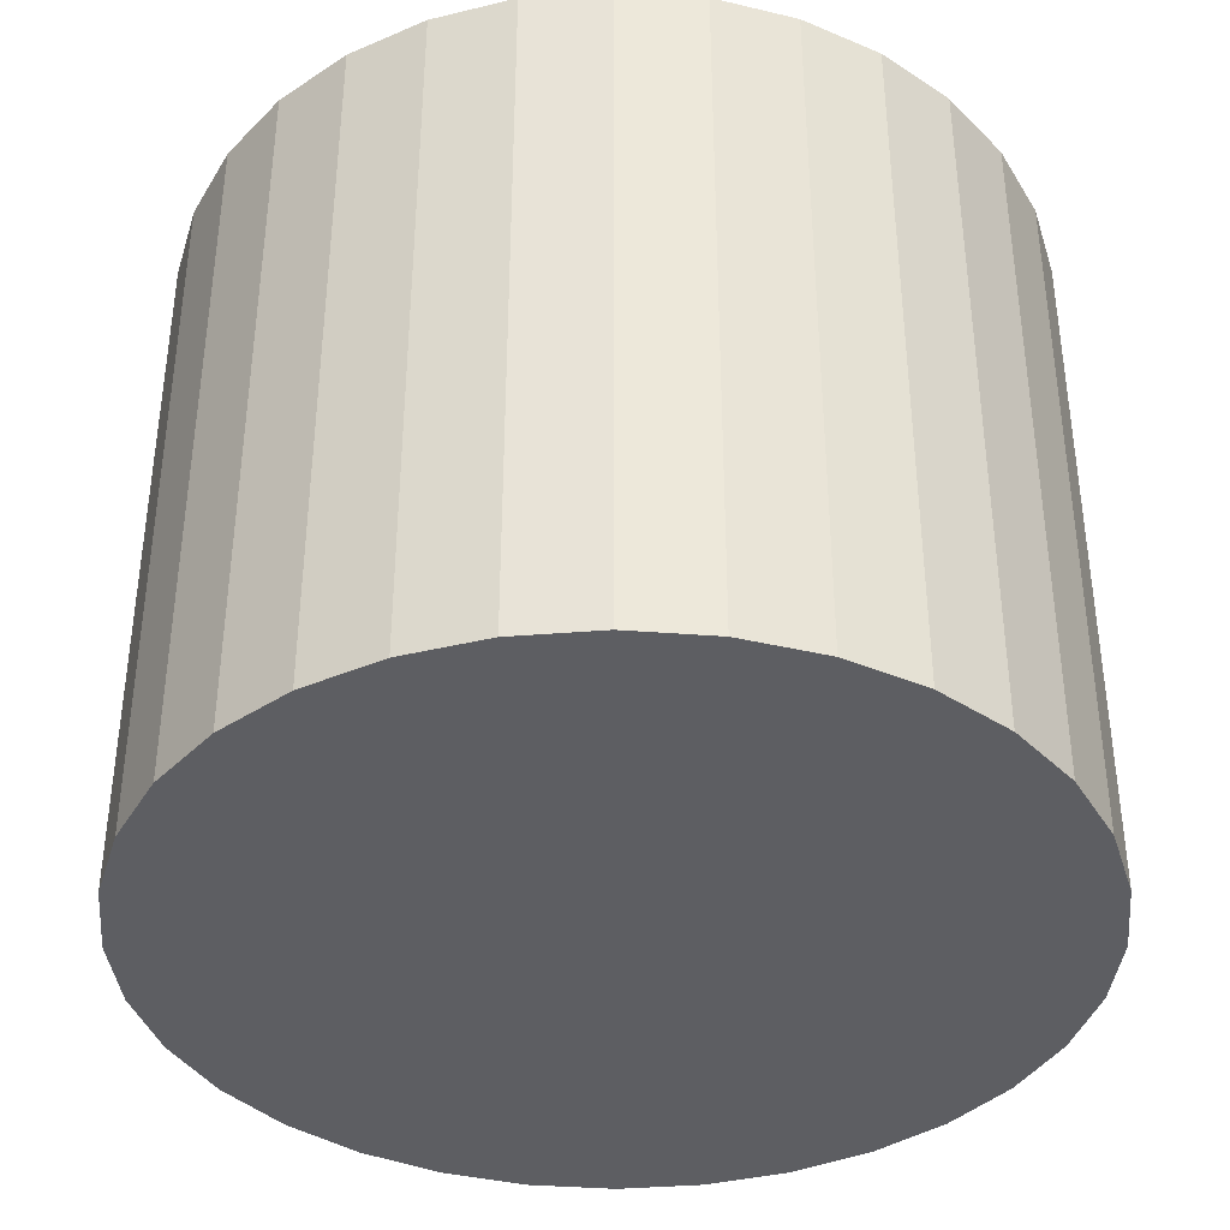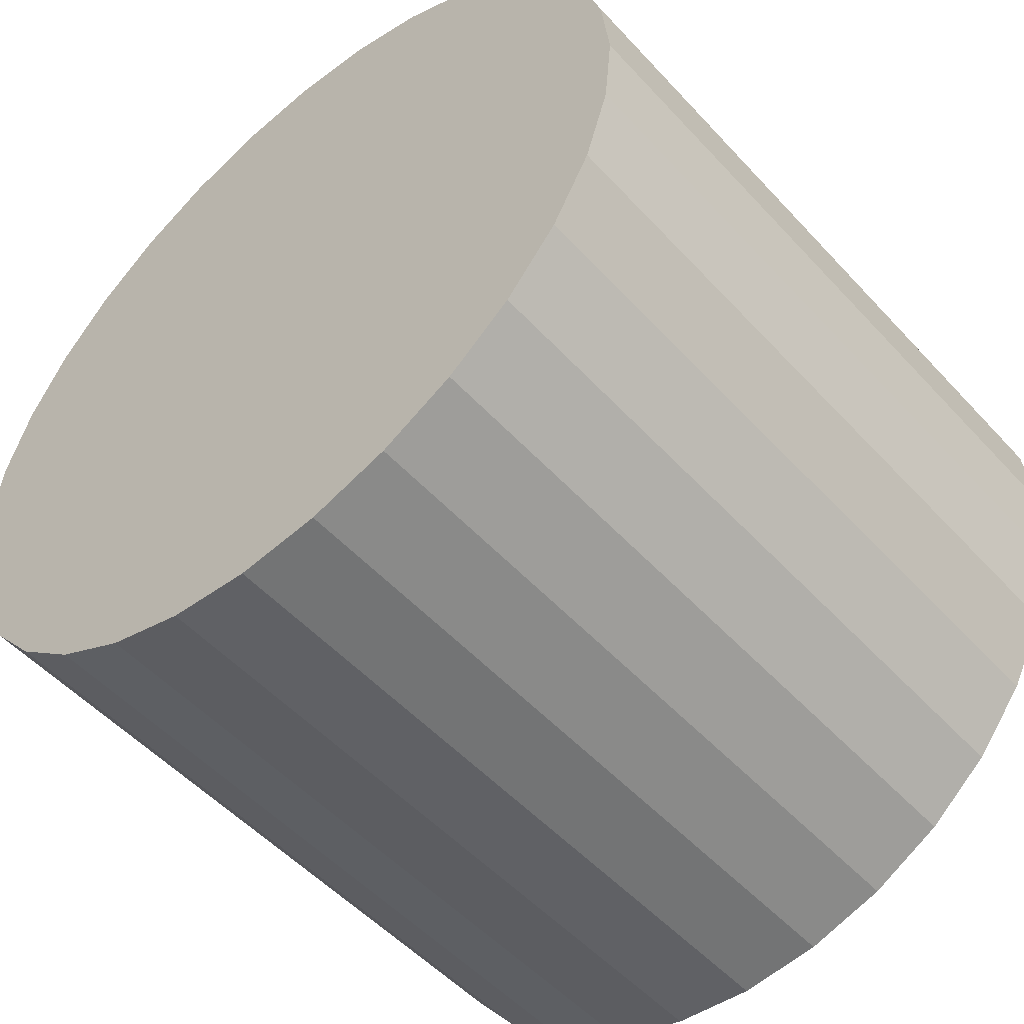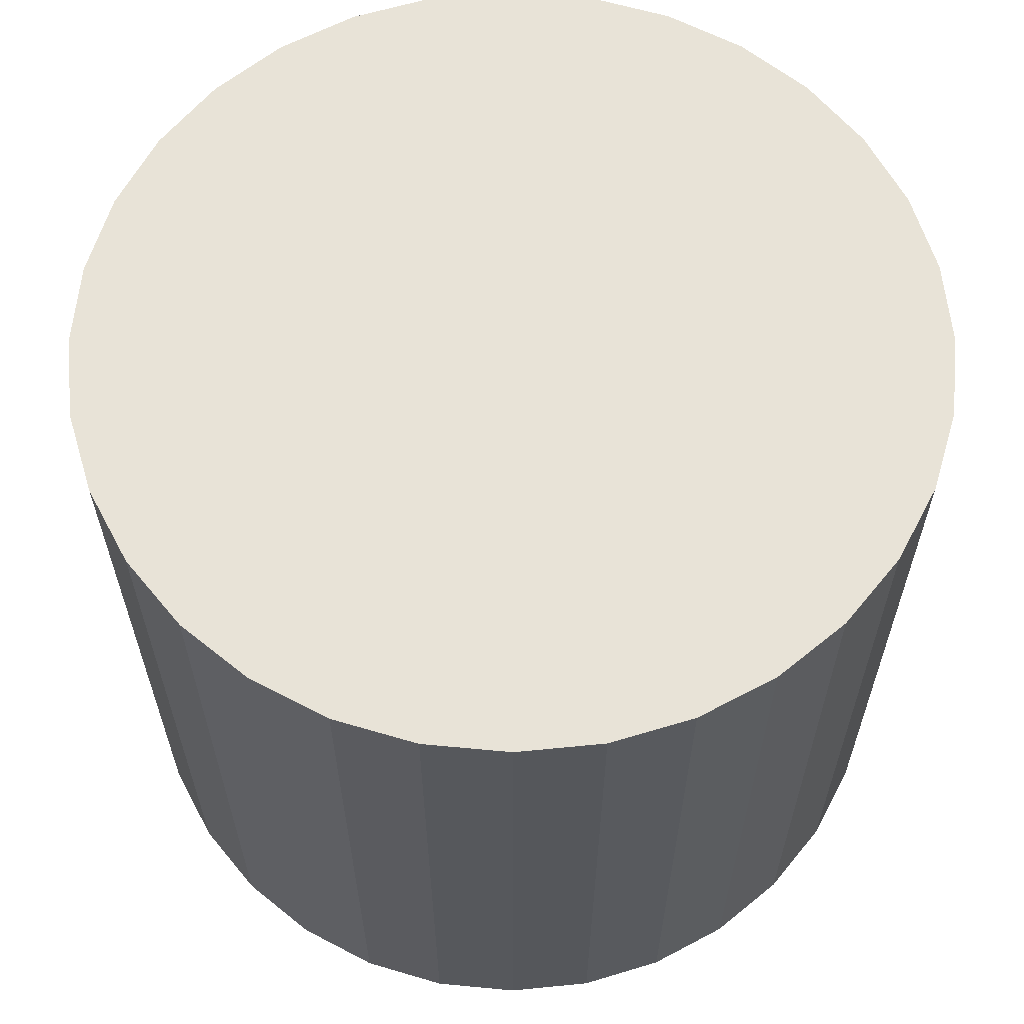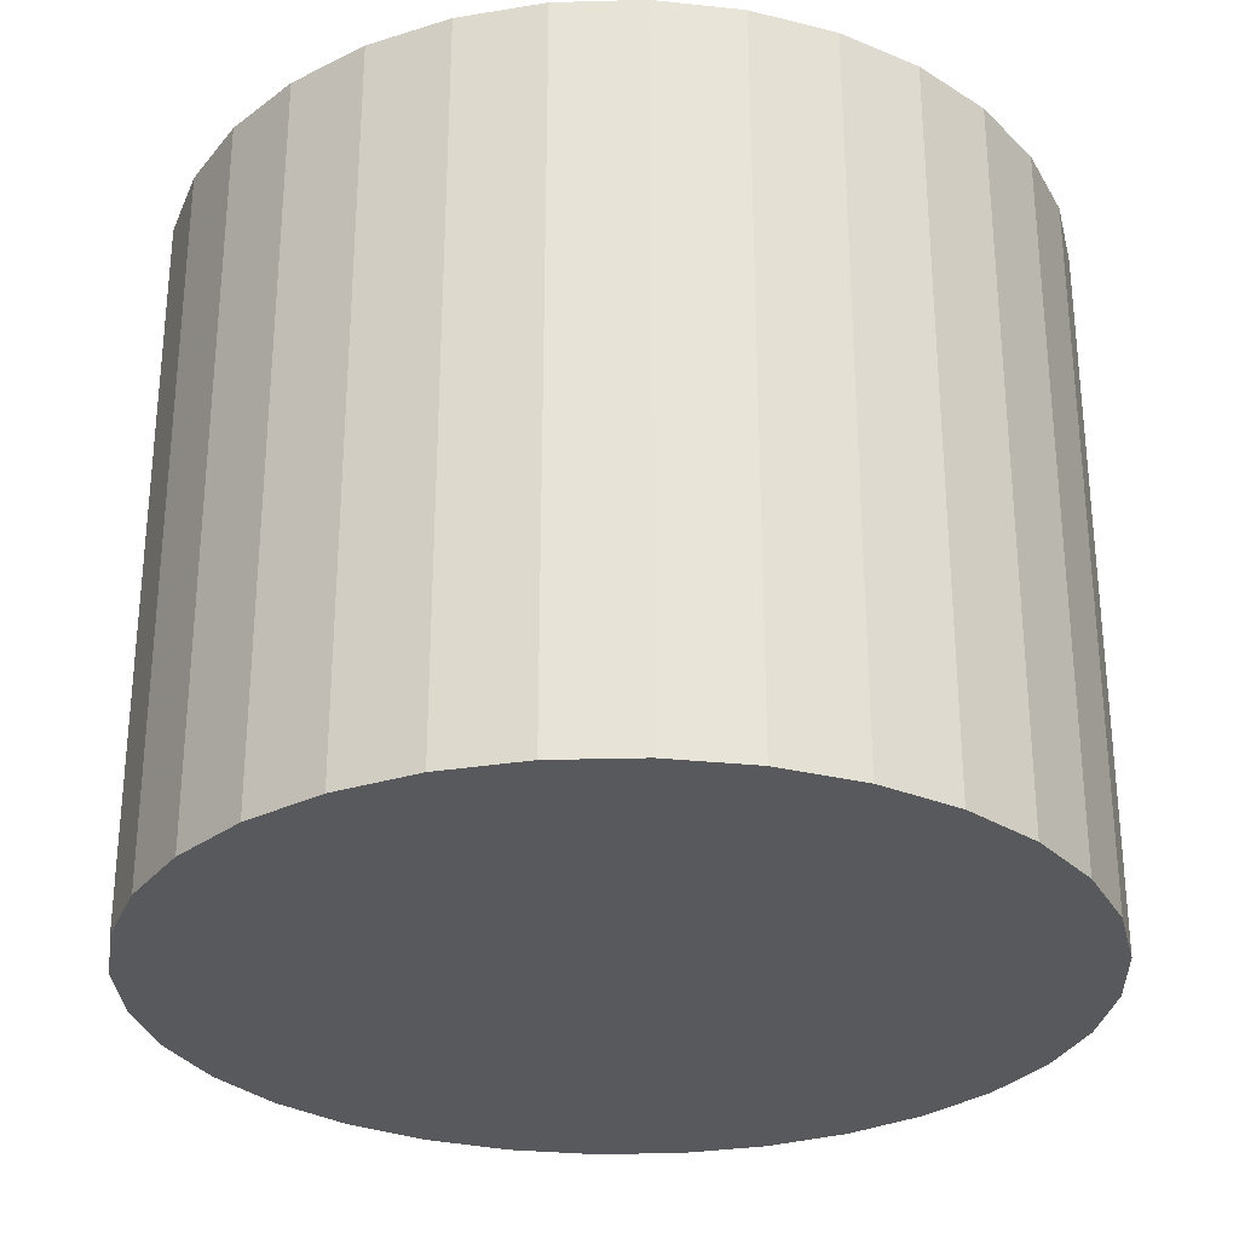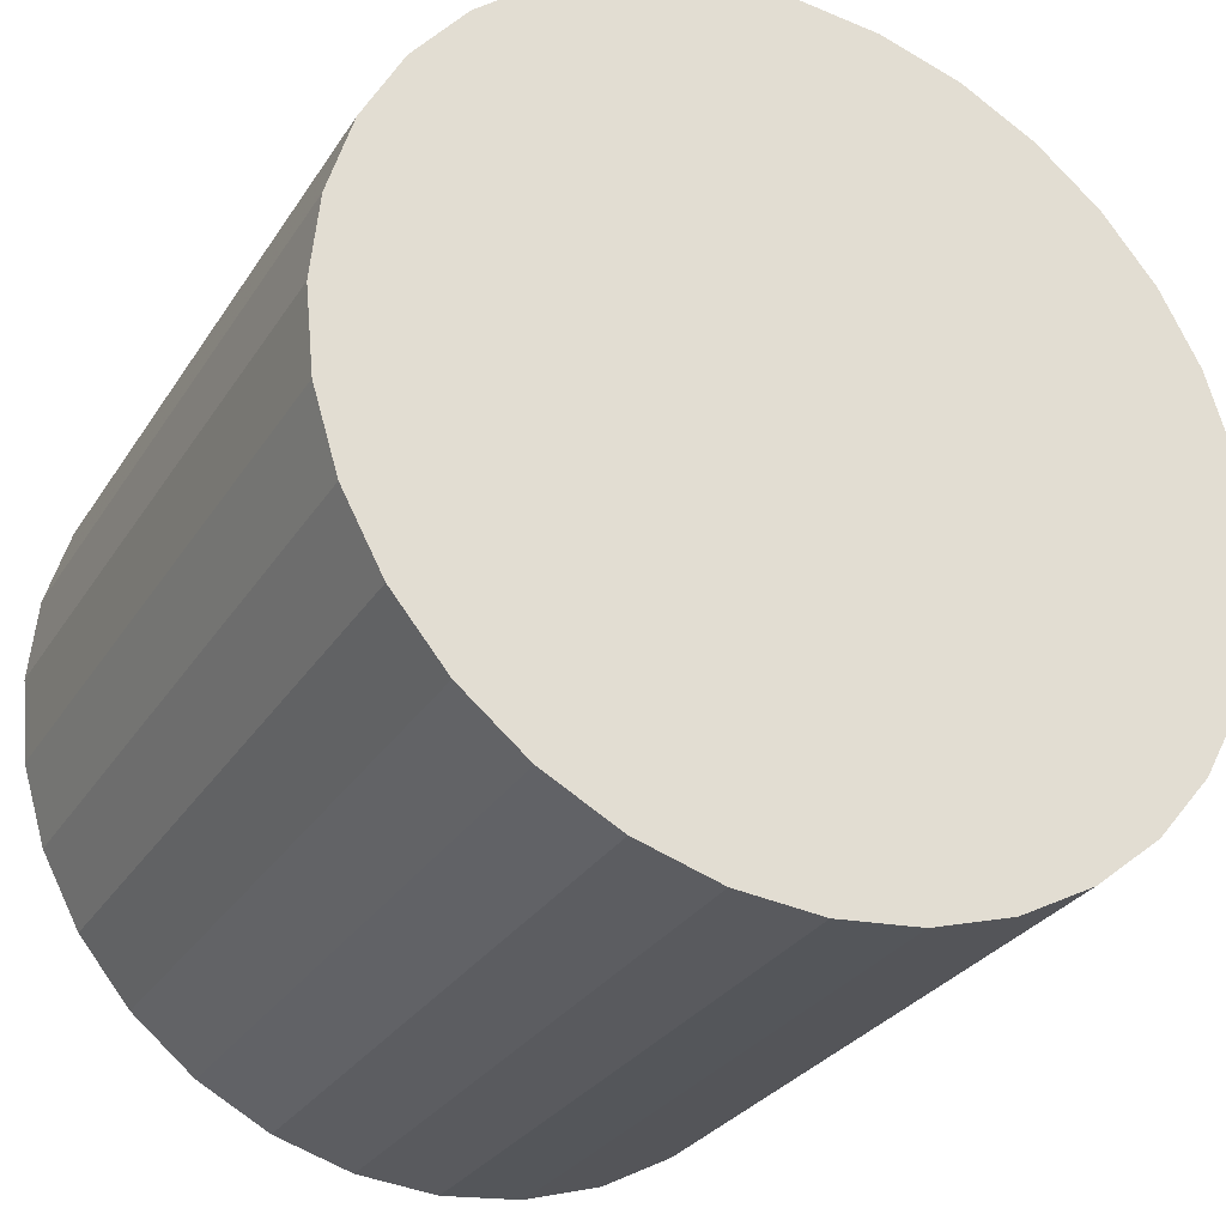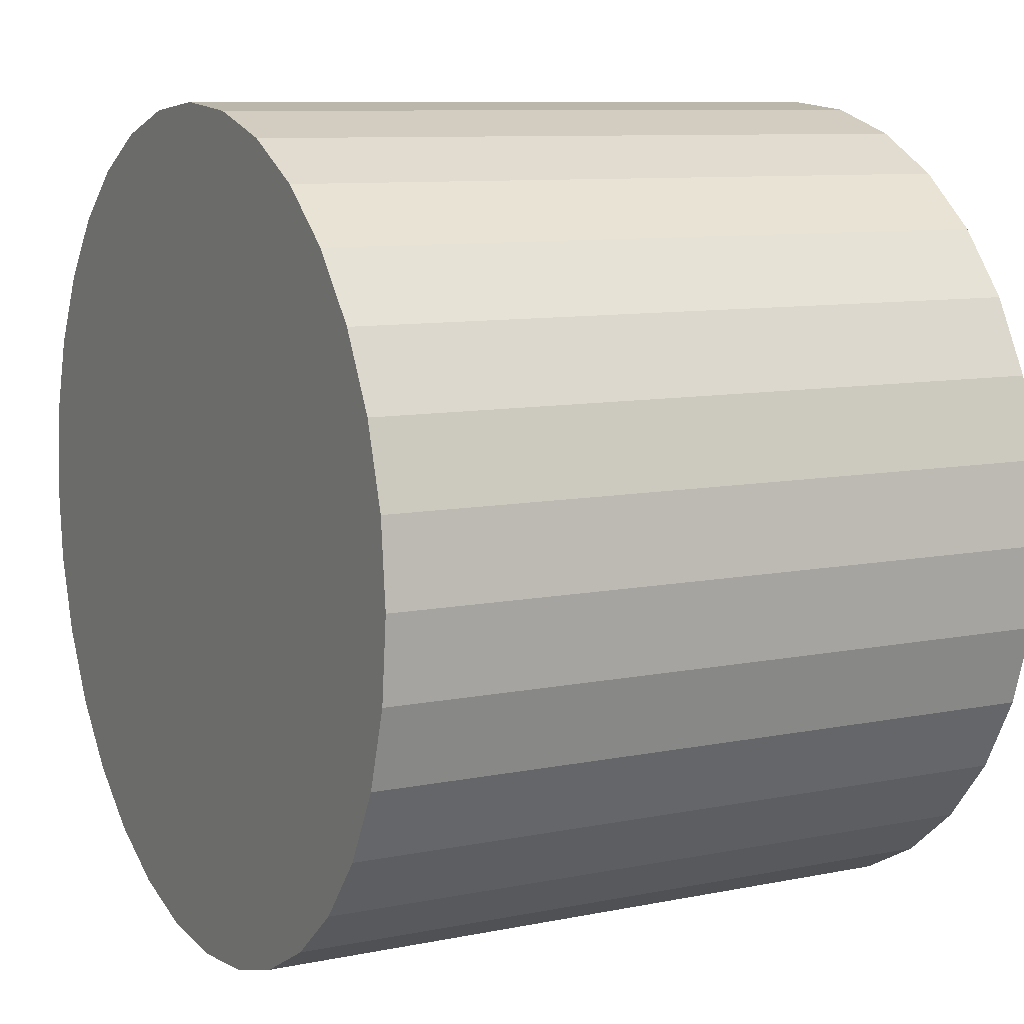
<metadata>
{"format":"obj","ext":"obj","renderer":"f3d","projection":"perspective","resolution":1024,"background":"white","views":[{"elev":-38.5,"azim":146.4,"up":"+Z"},{"elev":-52.0,"azim":-139.0,"up":"+Y"},{"elev":62.1,"azim":-33.9,"up":"+Z"},{"elev":-29.3,"azim":64.2,"up":"+Z"},{"elev":-28.9,"azim":-26.4,"up":"+Y"},{"elev":9.1,"azim":-118.5,"up":"+Y"}]}
</metadata>
<code>
v 0 0 -0.02685
v 0.03246 0 -0.02685
v 0.03246 0 0.02685
v 0 0 0.02685
v 0.03184 0.006333 -0.02685
v 0.03184 0.006333 0.02685
v 0.02999 0.01242 -0.02685
v 0.02999 0.01242 0.02685
v 0.02699 0.01803 -0.02685
v 0.02699 0.01803 0.02685
v 0.02295 0.02295 -0.02685
v 0.02295 0.02295 0.02685
v 0.01803 0.02699 -0.02685
v 0.01803 0.02699 0.02685
v 0.01242 0.02999 -0.02685
v 0.01242 0.02999 0.02685
v 0.006333 0.03184 -0.02685
v 0.006333 0.03184 0.02685
v 0 0.03246 -0.02685
v 0 0.03246 0.02685
v -0.006333 0.03184 -0.02685
v -0.006333 0.03184 0.02685
v -0.01242 0.02999 -0.02685
v -0.01242 0.02999 0.02685
v -0.01803 0.02699 -0.02685
v -0.01803 0.02699 0.02685
v -0.02295 0.02295 -0.02685
v -0.02295 0.02295 0.02685
v -0.02699 0.01803 -0.02685
v -0.02699 0.01803 0.02685
v -0.02999 0.01242 -0.02685
v -0.02999 0.01242 0.02685
v -0.03184 0.006333 -0.02685
v -0.03184 0.006333 0.02685
v -0.03246 0 -0.02685
v -0.03246 0 0.02685
v -0.03184 -0.006333 -0.02685
v -0.03184 -0.006333 0.02685
v -0.02999 -0.01242 -0.02685
v -0.02999 -0.01242 0.02685
v -0.02699 -0.01803 -0.02685
v -0.02699 -0.01803 0.02685
v -0.02295 -0.02295 -0.02685
v -0.02295 -0.02295 0.02685
v -0.01803 -0.02699 -0.02685
v -0.01803 -0.02699 0.02685
v -0.01242 -0.02999 -0.02685
v -0.01242 -0.02999 0.02685
v -0.006333 -0.03184 -0.02685
v -0.006333 -0.03184 0.02685
v -0 -0.03246 -0.02685
v -0 -0.03246 0.02685
v 0.006333 -0.03184 -0.02685
v 0.006333 -0.03184 0.02685
v 0.01242 -0.02999 -0.02685
v 0.01242 -0.02999 0.02685
v 0.01803 -0.02699 -0.02685
v 0.01803 -0.02699 0.02685
v 0.02295 -0.02295 -0.02685
v 0.02295 -0.02295 0.02685
v 0.02699 -0.01803 -0.02685
v 0.02699 -0.01803 0.02685
v 0.02999 -0.01242 -0.02685
v 0.02999 -0.01242 0.02685
v 0.03184 -0.006333 -0.02685
v 0.03184 -0.006333 0.02685
f 2 1 5
f 2 5 3
f 3 5 6
f 3 6 4
f 5 1 7
f 5 7 6
f 6 7 8
f 6 8 4
f 7 1 9
f 7 9 8
f 8 9 10
f 8 10 4
f 9 1 11
f 9 11 10
f 10 11 12
f 10 12 4
f 11 1 13
f 11 13 12
f 12 13 14
f 12 14 4
f 13 1 15
f 13 15 14
f 14 15 16
f 14 16 4
f 15 1 17
f 15 17 16
f 16 17 18
f 16 18 4
f 17 1 19
f 17 19 18
f 18 19 20
f 18 20 4
f 19 1 21
f 19 21 20
f 20 21 22
f 20 22 4
f 21 1 23
f 21 23 22
f 22 23 24
f 22 24 4
f 23 1 25
f 23 25 24
f 24 25 26
f 24 26 4
f 25 1 27
f 25 27 26
f 26 27 28
f 26 28 4
f 27 1 29
f 27 29 28
f 28 29 30
f 28 30 4
f 29 1 31
f 29 31 30
f 30 31 32
f 30 32 4
f 31 1 33
f 31 33 32
f 32 33 34
f 32 34 4
f 33 1 35
f 33 35 34
f 34 35 36
f 34 36 4
f 35 1 37
f 35 37 36
f 36 37 38
f 36 38 4
f 37 1 39
f 37 39 38
f 38 39 40
f 38 40 4
f 39 1 41
f 39 41 40
f 40 41 42
f 40 42 4
f 41 1 43
f 41 43 42
f 42 43 44
f 42 44 4
f 43 1 45
f 43 45 44
f 44 45 46
f 44 46 4
f 45 1 47
f 45 47 46
f 46 47 48
f 46 48 4
f 47 1 49
f 47 49 48
f 48 49 50
f 48 50 4
f 49 1 51
f 49 51 50
f 50 51 52
f 50 52 4
f 51 1 53
f 51 53 52
f 52 53 54
f 52 54 4
f 53 1 55
f 53 55 54
f 54 55 56
f 54 56 4
f 55 1 57
f 55 57 56
f 56 57 58
f 56 58 4
f 57 1 59
f 57 59 58
f 58 59 60
f 58 60 4
f 59 1 61
f 59 61 60
f 60 61 62
f 60 62 4
f 61 1 63
f 61 63 62
f 62 63 64
f 62 64 4
f 63 1 65
f 63 65 64
f 64 65 66
f 64 66 4
f 65 1 2
f 65 2 66
f 66 2 3
f 66 3 4

</code>
